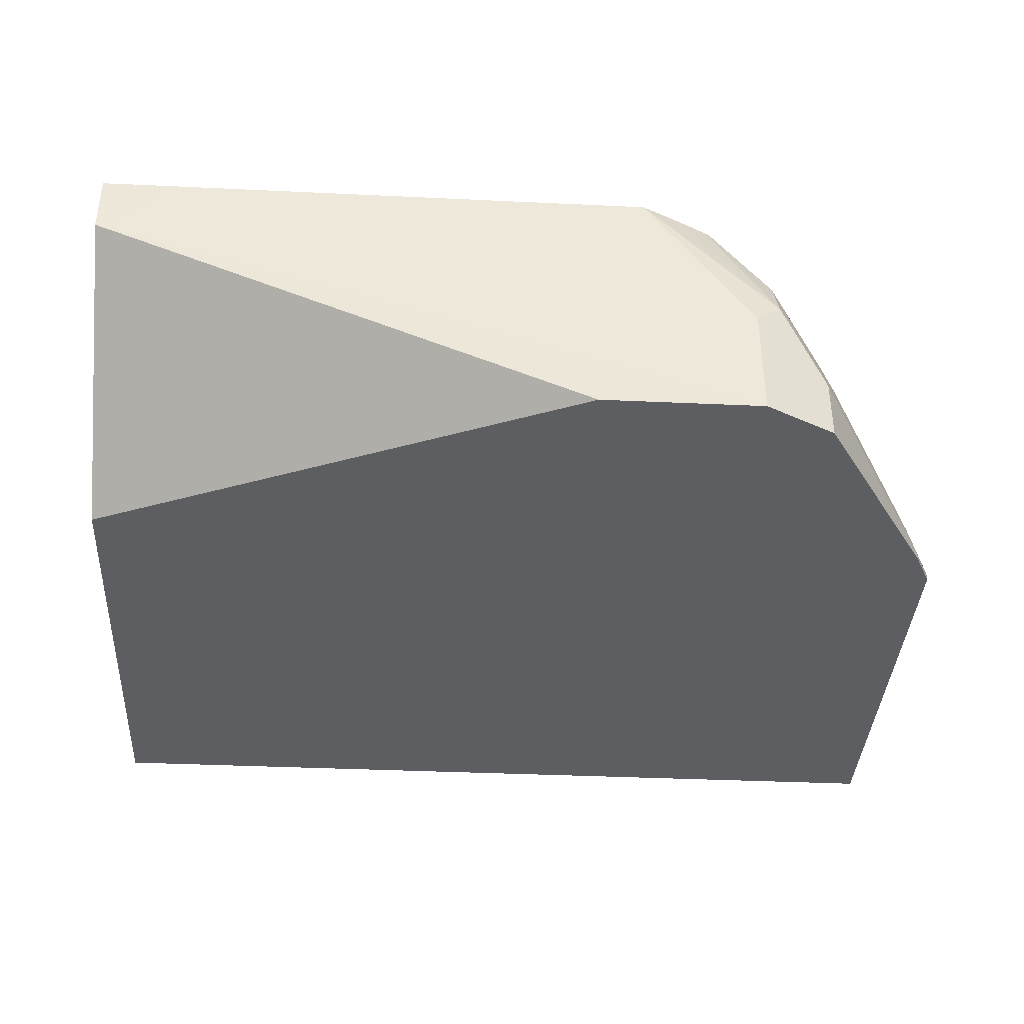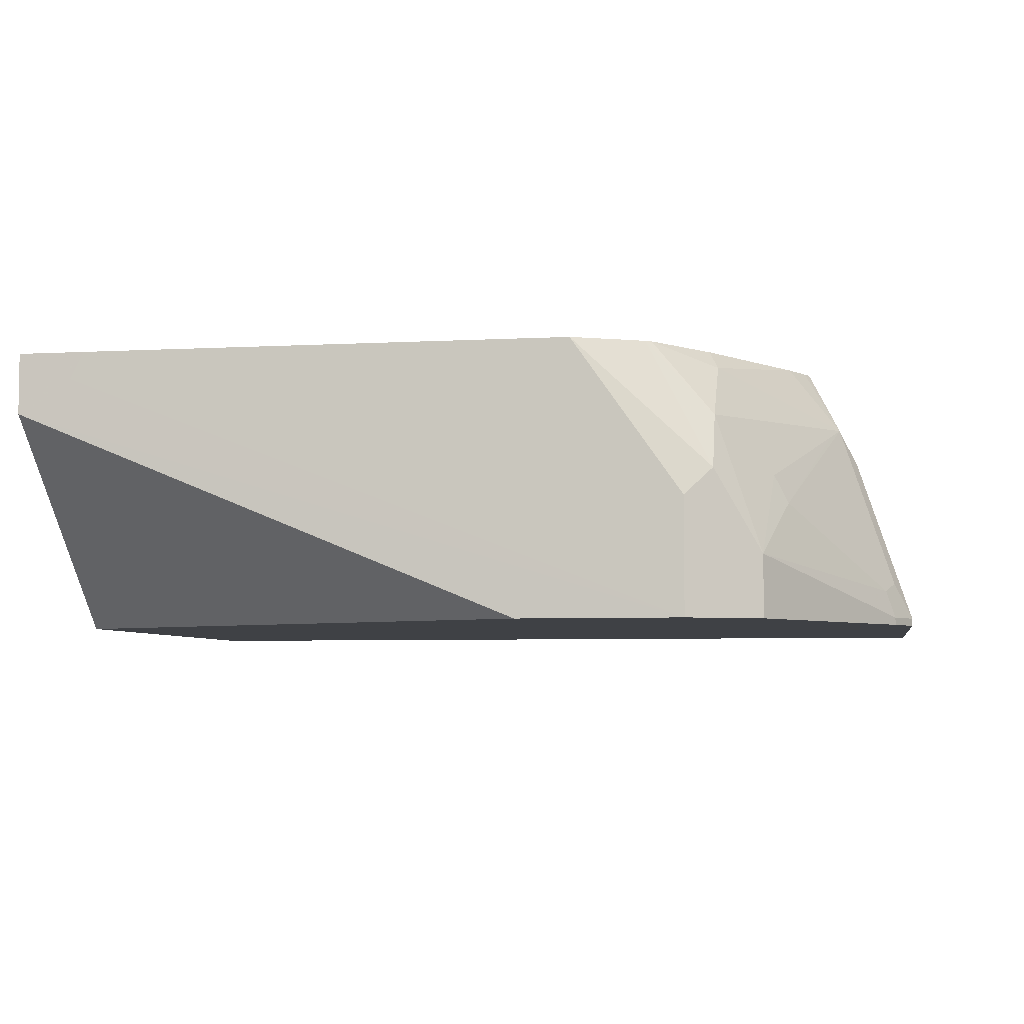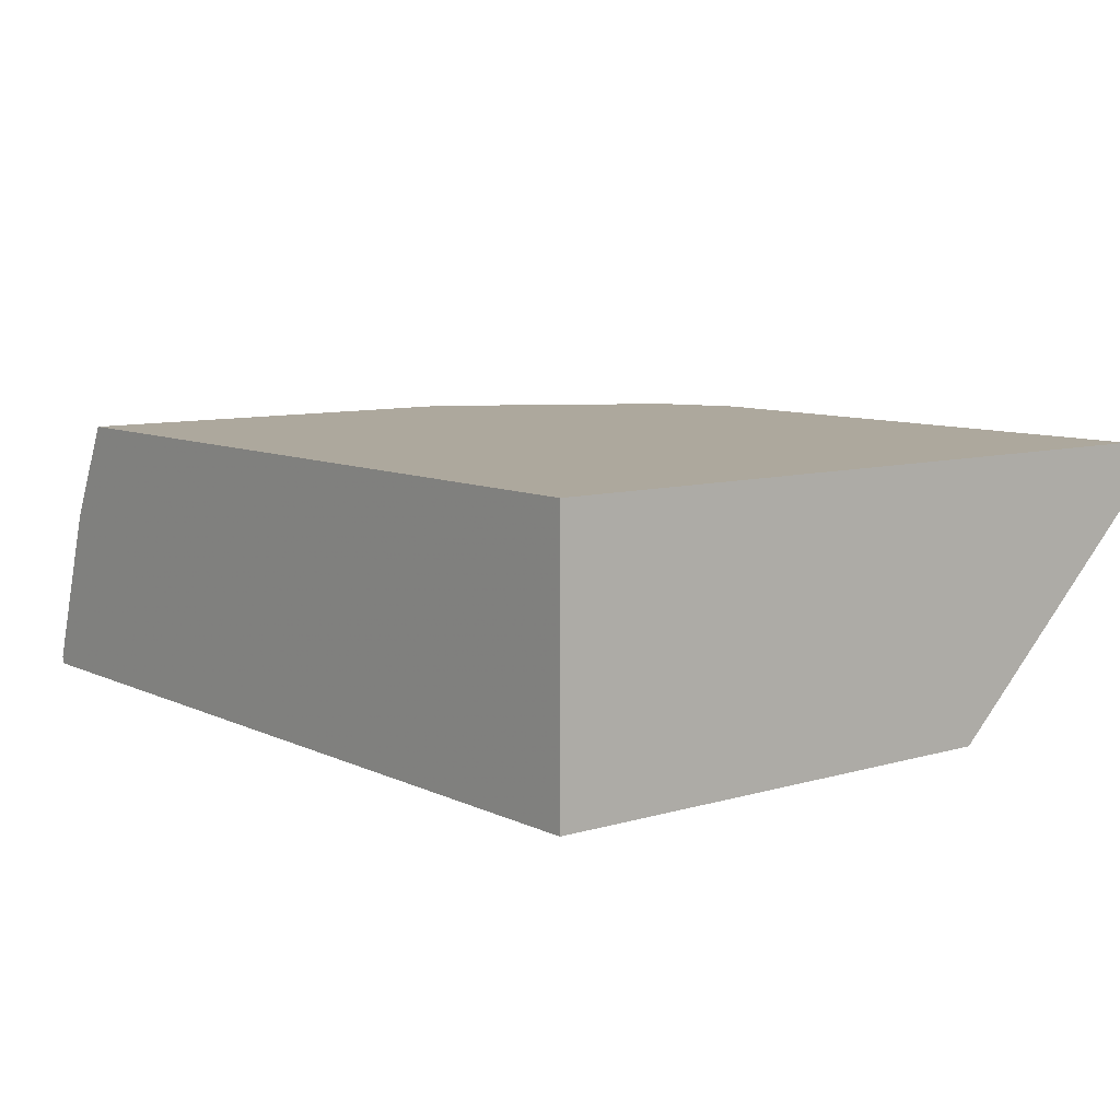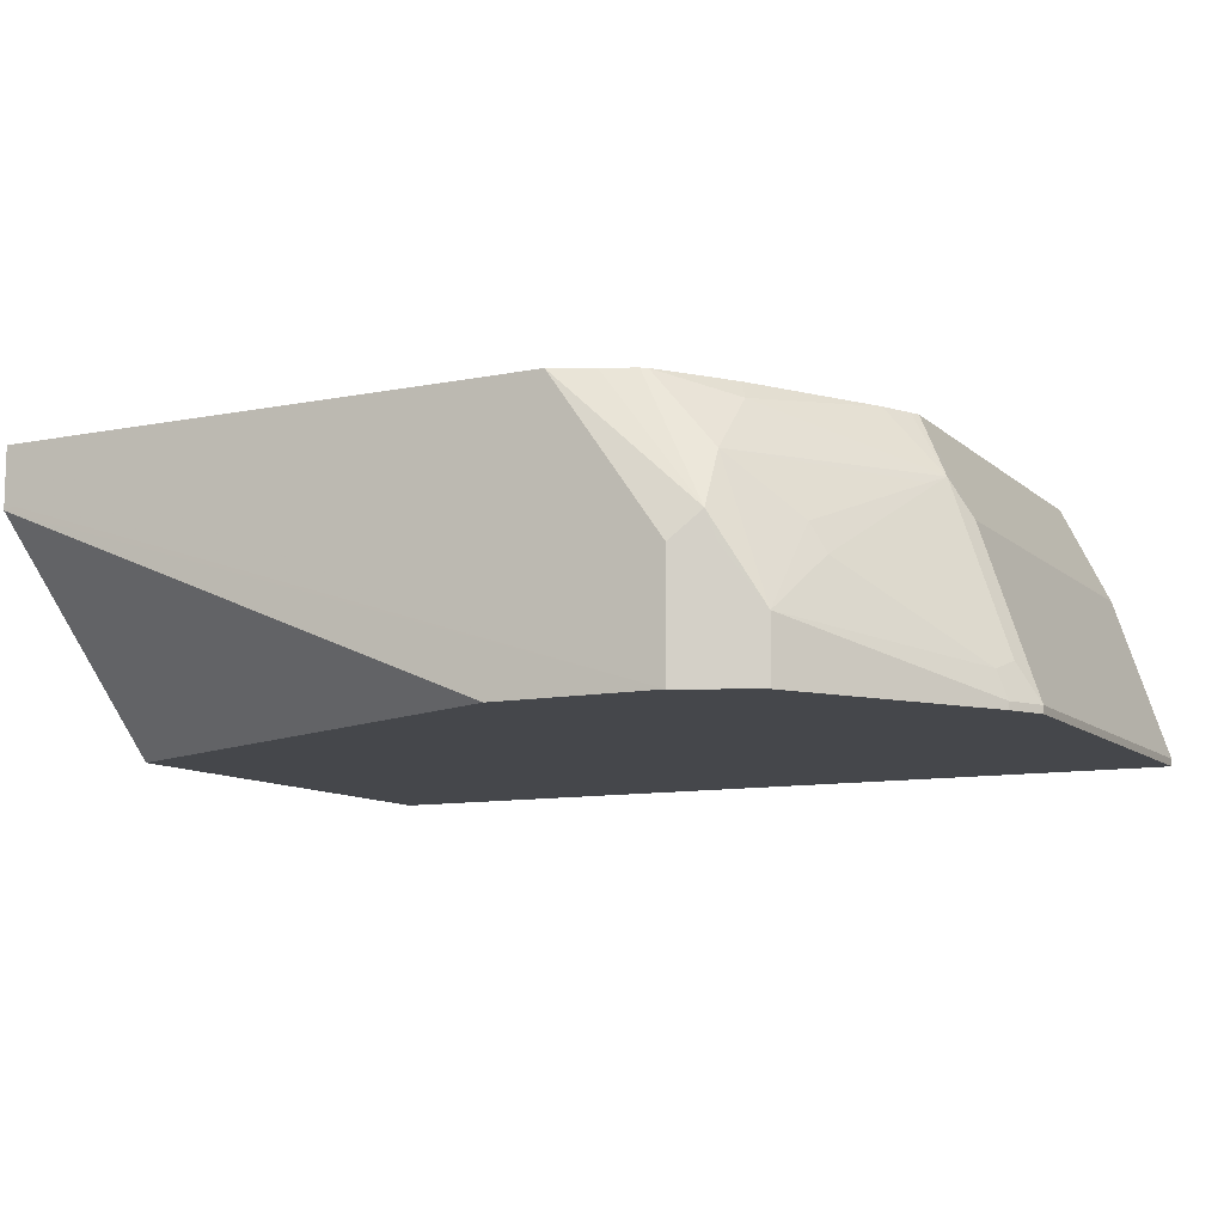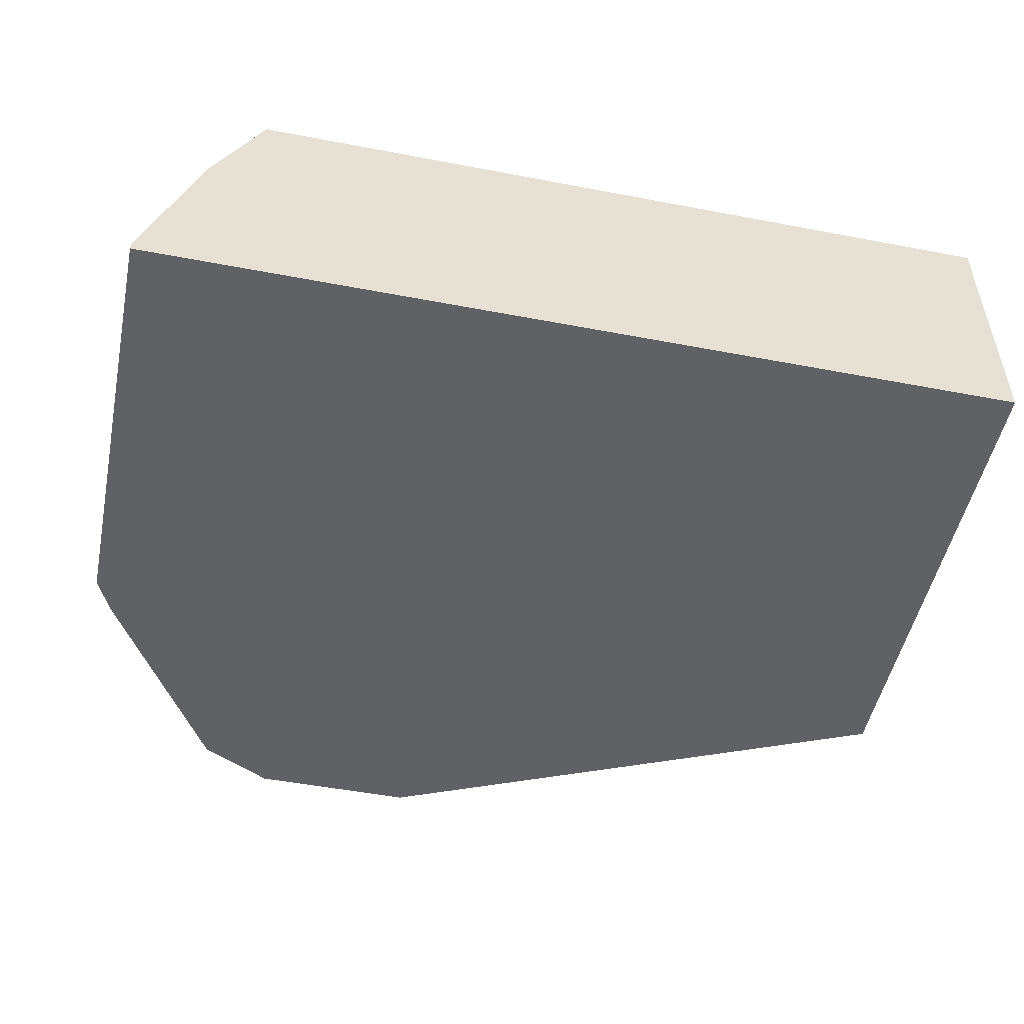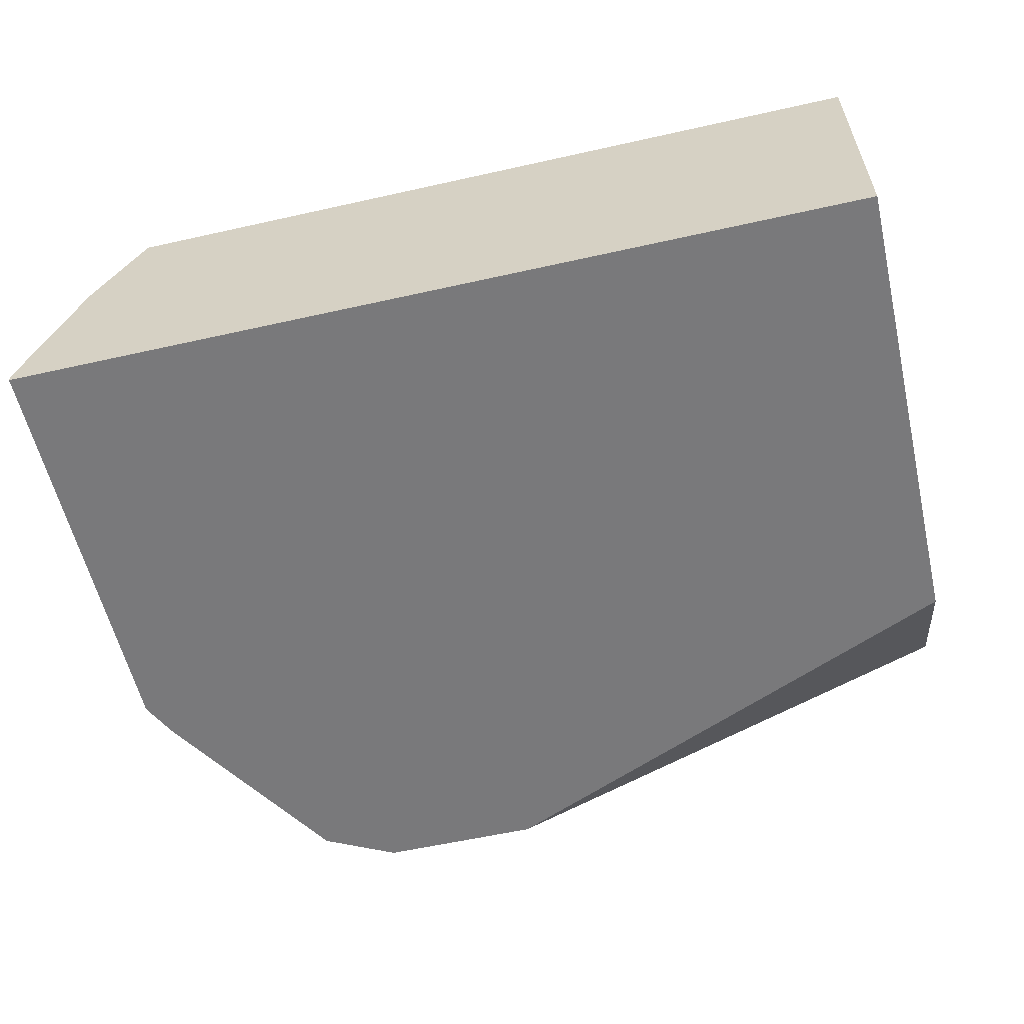
<metadata>
{"format":"obj","ext":"obj","renderer":"f3d","projection":"perspective","resolution":1024,"background":"white","views":[{"elev":-38.1,"azim":176.7,"up":"+Z"},{"elev":-5.3,"azim":-170.1,"up":"+Z"},{"elev":8.7,"azim":51.5,"up":"+Z"},{"elev":-10.2,"azim":-153.0,"up":"+Z"},{"elev":-50.4,"azim":-11.8,"up":"+Z"},{"elev":-57.9,"azim":13.1,"up":"+Z"}]}
</metadata>
<code>
v -0.5777 -0.2263 0.1238
v -0.5777 -0.06191 0.1238
v -0.5777 -0.2263 0.1209
v -0.557 -0.2263 0.1857
v -0.5708 -0.05503 0.1376
v -0.5674 -0.04643 0.1341
v -0.5708 -0.04816 0.1238
v -0.5777 -0.06191 0.1209
v -0.557 -0.06191 0.1857
v -0.2408 -0.2263 0.1209
v -0.5564 -0.2263 0.187
v -0.5501 -0.05503 0.1994
v -0.5312 0.002556 0.1651
v -0.5226 0.02751 0.1444
v -0.5708 -0.04816 0.1209
v -0.5433 -0.06878 0.2132
v -0.538 -0.06356 0.2237
v -0.2408 -0.04128 0.1209
v -0.2408 -0.2263 0.2237
v -0.5433 -0.2263 0.2132
v -0.5467 -0.04643 0.196
v -0.5364 -0.05986 0.2237
v -0.5306 -0.04829 0.2237
v -0.5055 0.005153 0.2166
v -0.5055 0.02578 0.196
v -0.5261 0.005153 0.1754
v -0.5055 0.03609 0.1754
v -0.5089 0.03438 0.1651
v -0.5226 0.02751 0.1209
v -0.538 -0.2263 0.2237
v -0.2408 0.04175 0.2003
v -0.4332 0.04125 0.1209
v -0.2408 0.04175 0.2237
v -0.5019 -0.0001202 0.2237
v -0.4825 0.02696 0.2237
v -0.4803 0.02845 0.2237
v -0.4687 0.03422 0.2237
v -0.4539 0.04125 0.2237
v -0.4951 0.04125 0.1651
v -0.4951 0.04125 0.1209
v -0.2452 0.04175 0.2014
v -0.2666 0.04175 0.2237
v -0.2614 0.04175 0.2134
f 17 35 34
f 17 36 35
f 17 37 36
f 17 38 37
f 17 42 38
f 17 33 42
f 17 19 33
f 17 30 19
f 16 20 30
f 14 40 29
f 14 39 40
f 14 27 28
f 14 25 27
f 14 26 25
f 13 21 26
f 17 34 23
f 13 26 14
f 16 30 17
f 14 28 39
f 27 37 38
f 18 32 31
f 12 25 21
f 39 42 40
f 38 42 39
f 31 40 41
f 31 32 40
f 31 42 33
f 31 43 42
f 31 41 43
f 27 39 28
f 27 38 39
f 27 36 37
f 25 36 27
f 25 35 36
f 24 35 25
f 24 34 35
f 23 34 24
f 21 25 26
f 17 23 22
f 12 24 25
f 3 40 32
f 12 22 23
f 3 8 15
f 2 9 5
f 2 15 8
f 2 7 15
f 2 6 7
f 2 5 6
f 1 9 2
f 1 4 9
f 1 11 4
f 1 20 11
f 1 30 20
f 1 19 30
f 1 10 19
f 1 3 10
f 1 8 3
f 1 2 8
f 40 42 43
f 3 15 29
f 12 23 24
f 3 29 40
f 3 18 10
f 12 17 22
f 12 21 13
f 11 20 16
f 10 33 19
f 10 31 33
f 10 18 31
f 9 17 12
f 9 16 17
f 9 11 16
f 7 29 15
f 7 14 29
f 6 14 7
f 6 13 14
f 5 13 6
f 5 12 13
f 5 9 12
f 4 11 9
f 3 32 18
f 40 43 41

</code>
